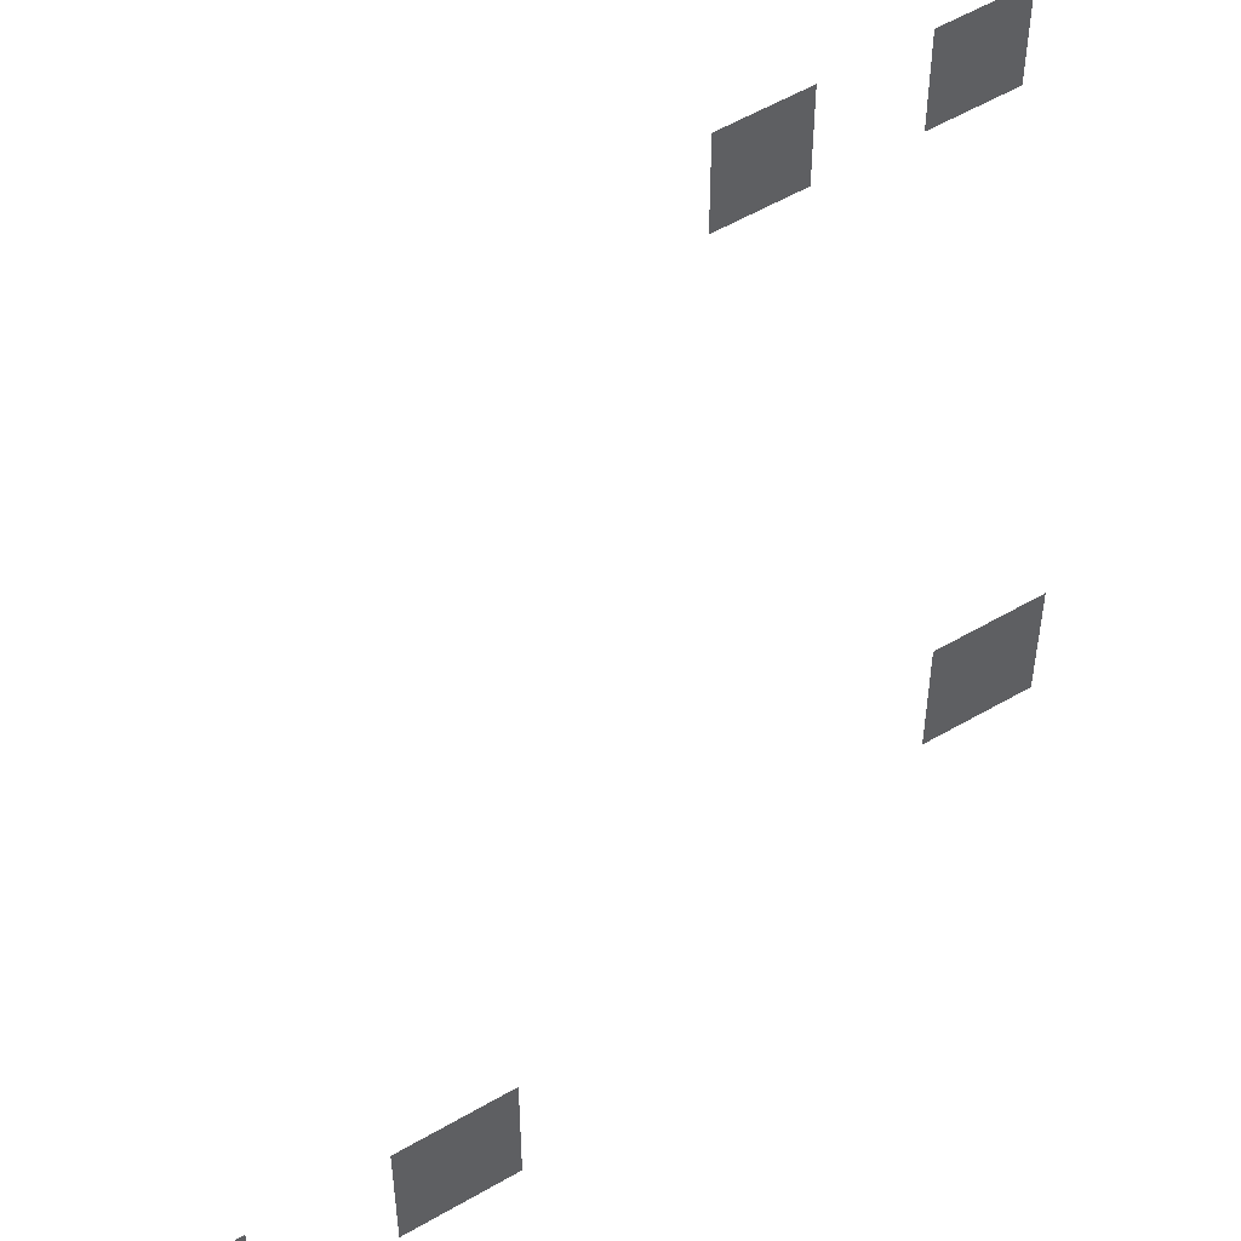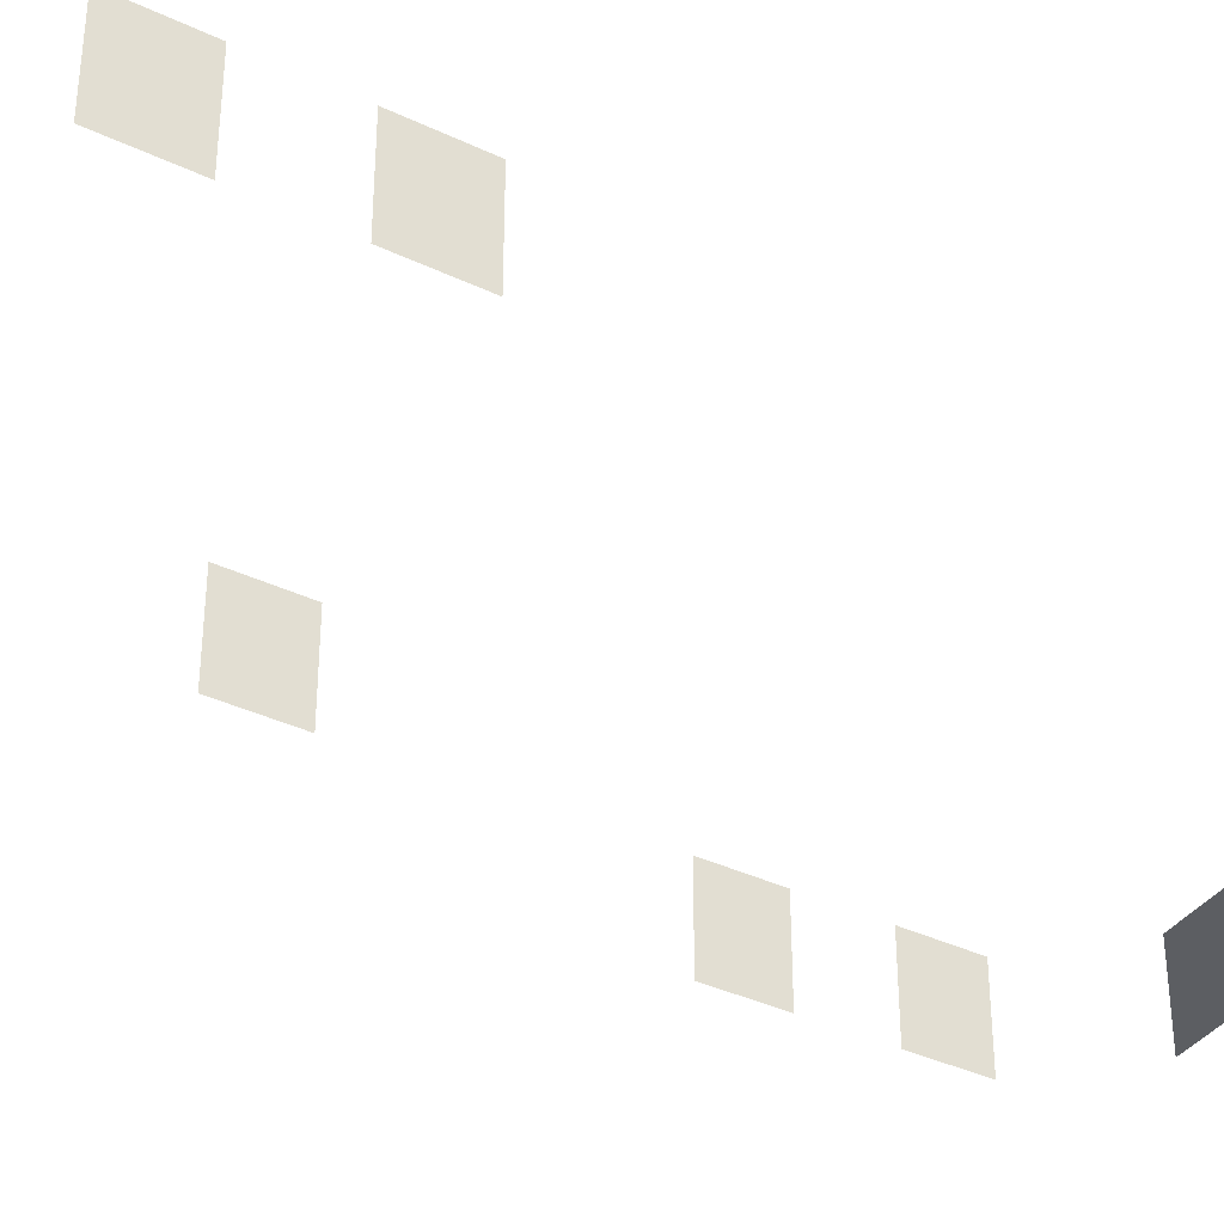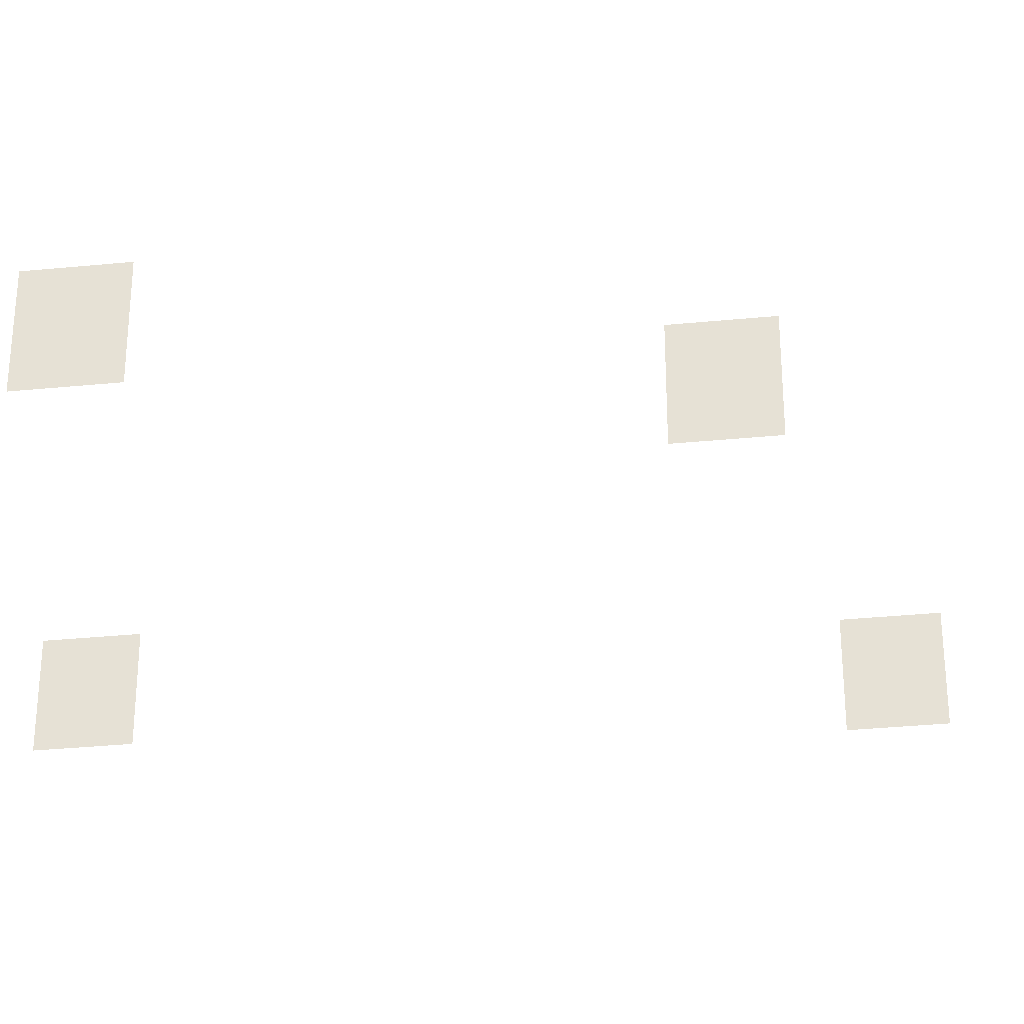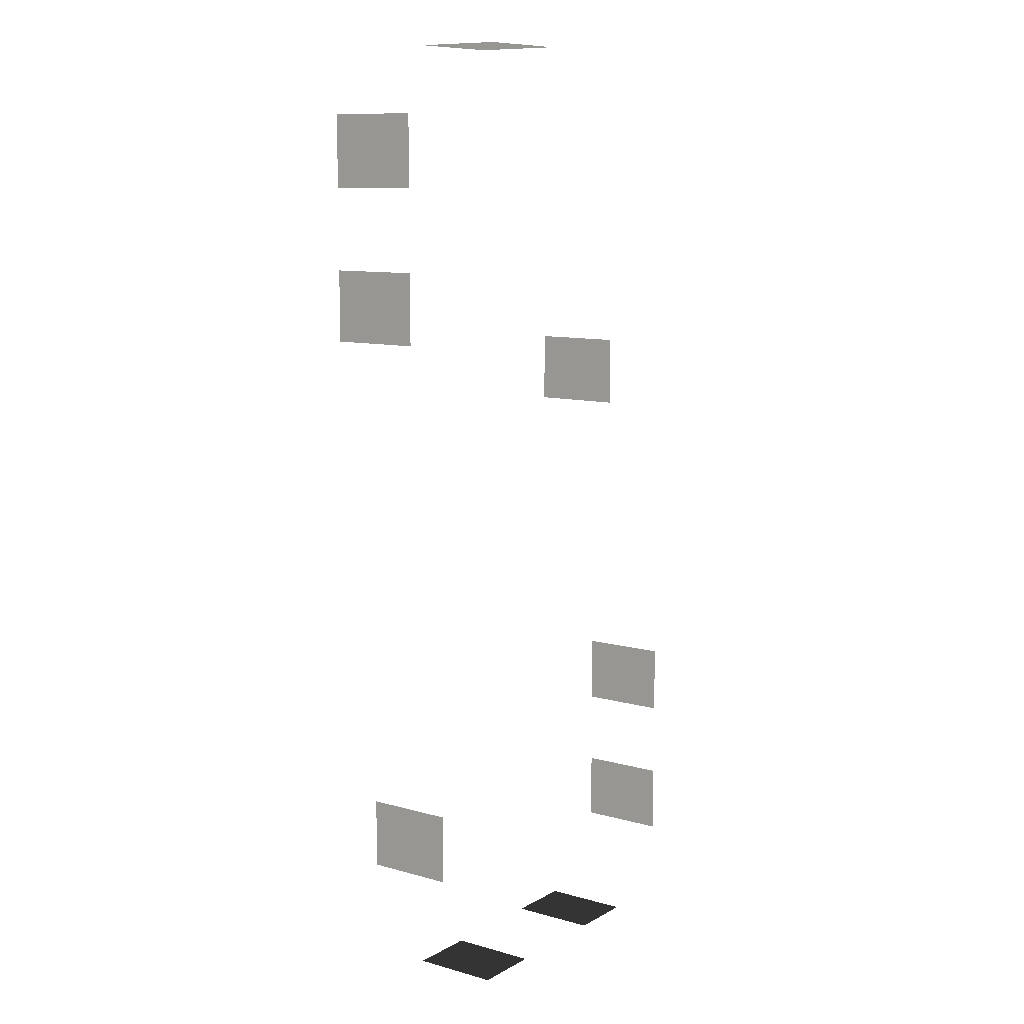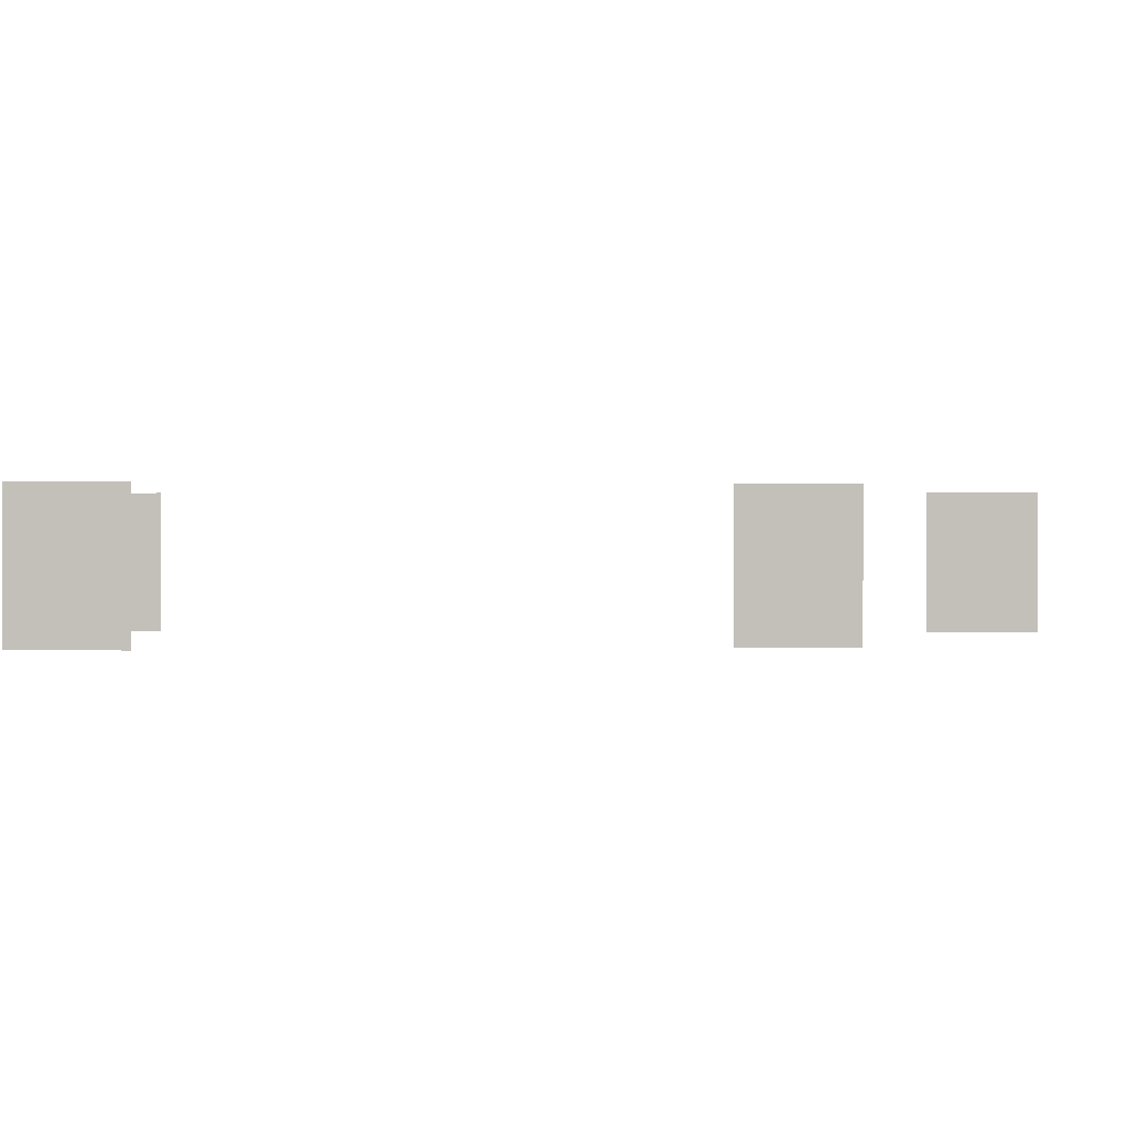
<metadata>
{"format":"obj","ext":"obj","renderer":"f3d","projection":"perspective","resolution":1024,"background":"white","views":[{"elev":55.9,"azim":58.6,"up":"+Z"},{"elev":-37.5,"azim":-121.4,"up":"+Z"},{"elev":-33.9,"azim":97.6,"up":"+Z"},{"elev":10.1,"azim":-54.3,"up":"+Y"},{"elev":0.3,"azim":98.1,"up":"+Z"}]}
</metadata>
<code>
v -0.957 2.254 -0.001043
v -0.957 2.254 -1.482
v -0.957 1.088 -1.482
v -0.957 1.088 -0.001043
v -6.871 5.079 -0.001043
v -6.871 5.079 -1.482
v -6.871 6.246 -1.482
v -6.871 6.246 -0.001043
v -6.871 2.575 -0.001043
v -6.871 2.575 -1.482
v -6.871 3.741 -1.482
v -6.871 3.741 -0.001043
v -3.463 7.447 -0.001043
v -3.463 7.447 -1.482
v -2.88 7.447 -1.482
v -2.88 7.447 -0.001043
v -4.046 7.447 -0.001043
v -4.046 7.447 -1.482
v -4.629 7.447 -0.001043
v -4.629 7.447 -1.482
v -4.046 7.447 -1.482
v -4.046 7.447 -0.001043
v 0.7753 -4.041 -0.001042
v 0.7753 -4.041 -1.482
v 0.7753 -5.207 -1.482
v 0.7753 -5.207 -0.001043
v 0.7753 -6.505 -0.001042
v 0.7753 -6.505 -1.482
v 0.7753 -7.671 -1.482
v 0.7753 -7.671 -0.001042
v -0.5312 -8.963 -0.001042
v -0.5312 -8.963 -1.482
v -1.697 -8.963 -1.482
v -1.697 -8.963 -0.001042
v -3.656 -8.963 -0.001042
v -3.656 -8.963 -1.482
v -4.823 -8.963 -1.482
v -4.823 -8.963 -0.001042
v -6.101 -6.718 -0.001042
v -6.101 -6.718 -1.482
v -6.101 -5.552 -1.482
v -6.101 -5.552 -0.001043
g Building_small_t1.041_38079_339
f 1 3 2
f 1 4 3
f 5 7 6
f 5 8 7
f 9 11 10
f 9 12 11
f 13 15 14
f 13 16 15
f 17 13 14
f 17 14 18
f 19 21 20
f 19 22 21
f 23 25 24
f 23 26 25
f 27 29 28
f 27 30 29
f 31 33 32
f 31 34 33
f 35 37 36
f 35 38 37
f 39 41 40
f 39 42 41

</code>
